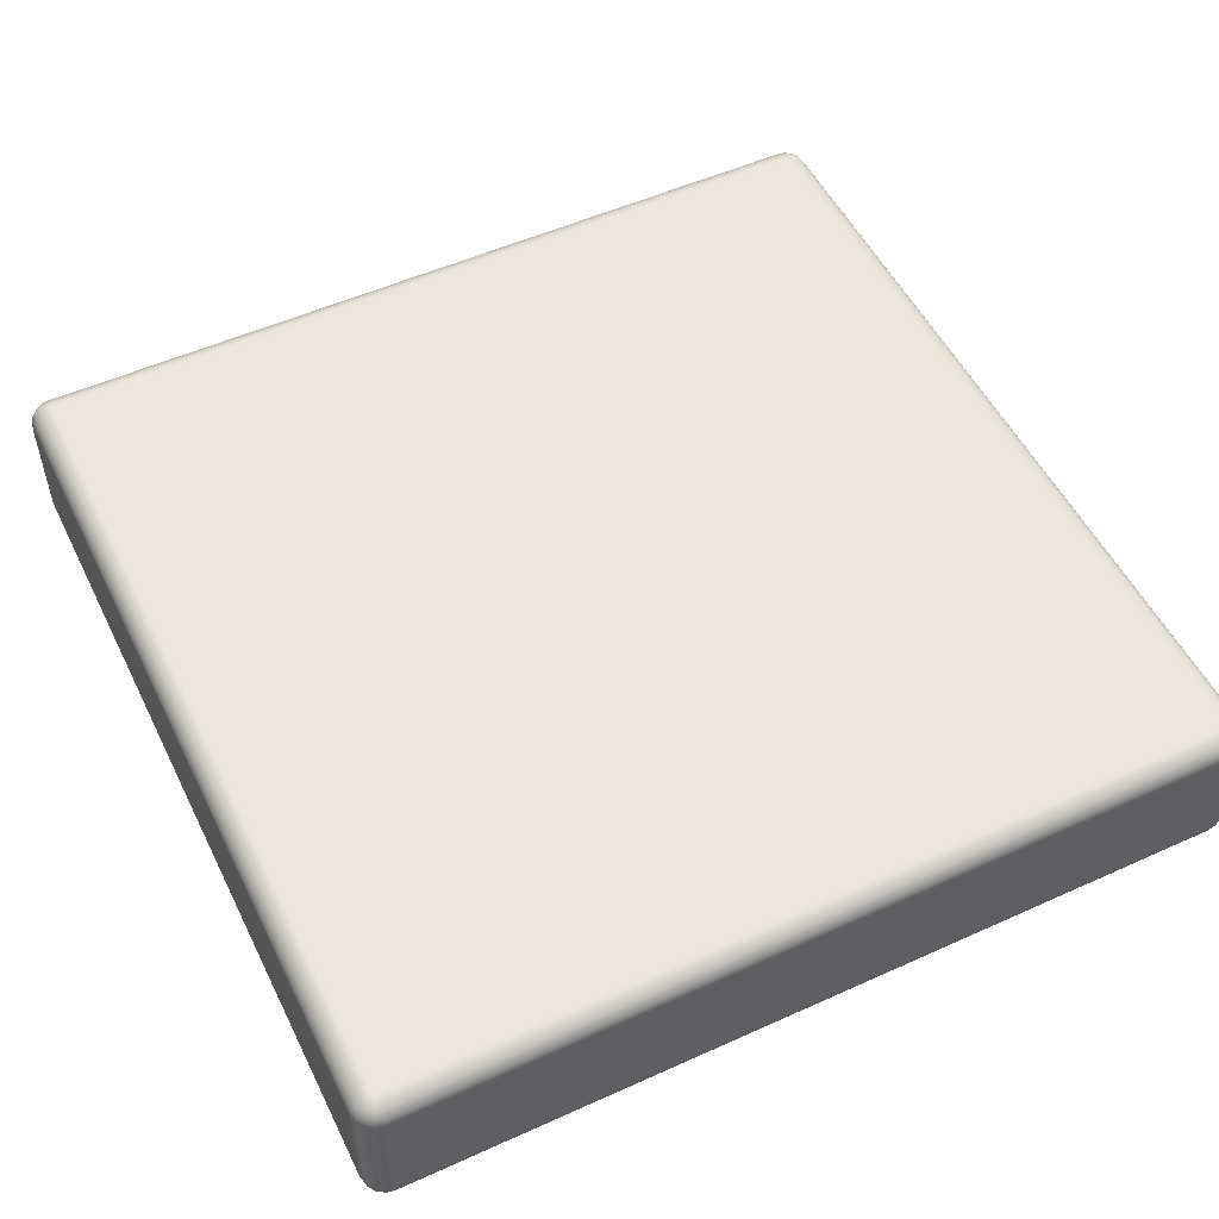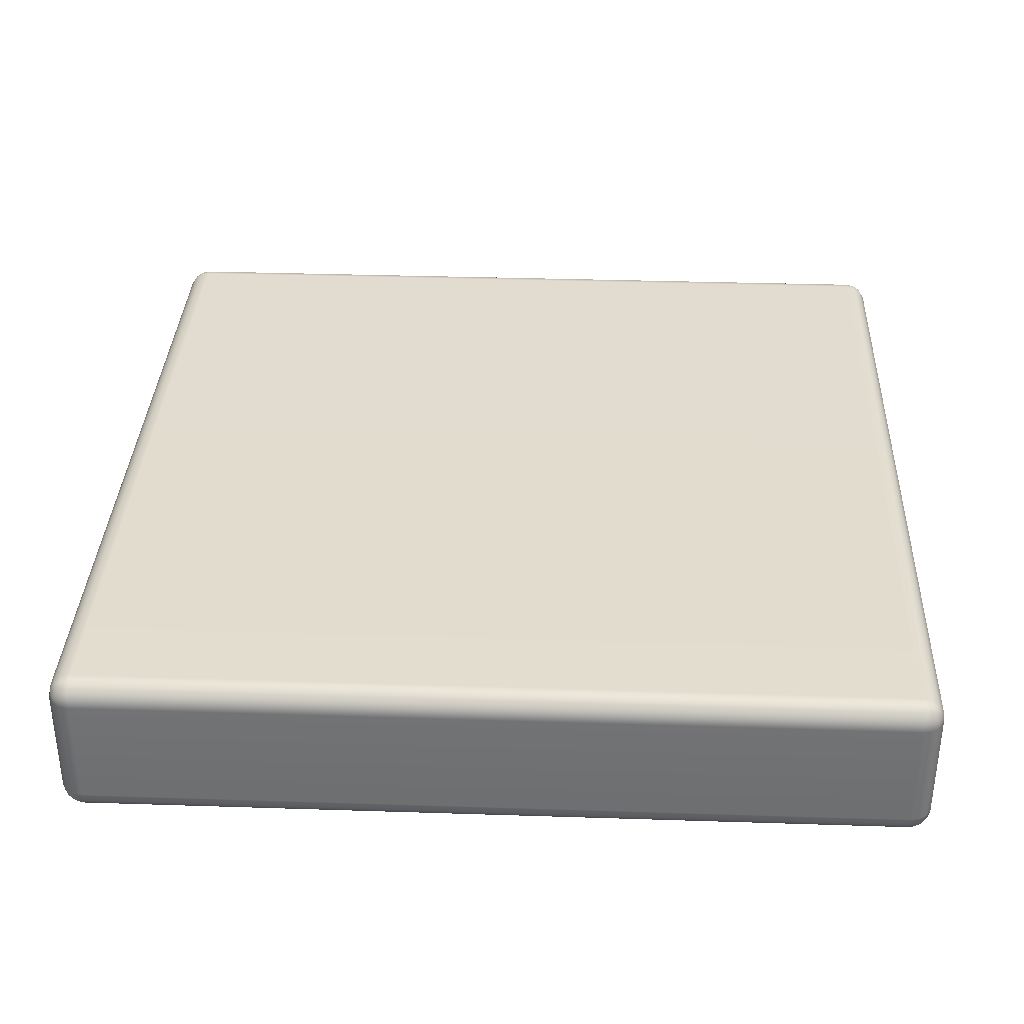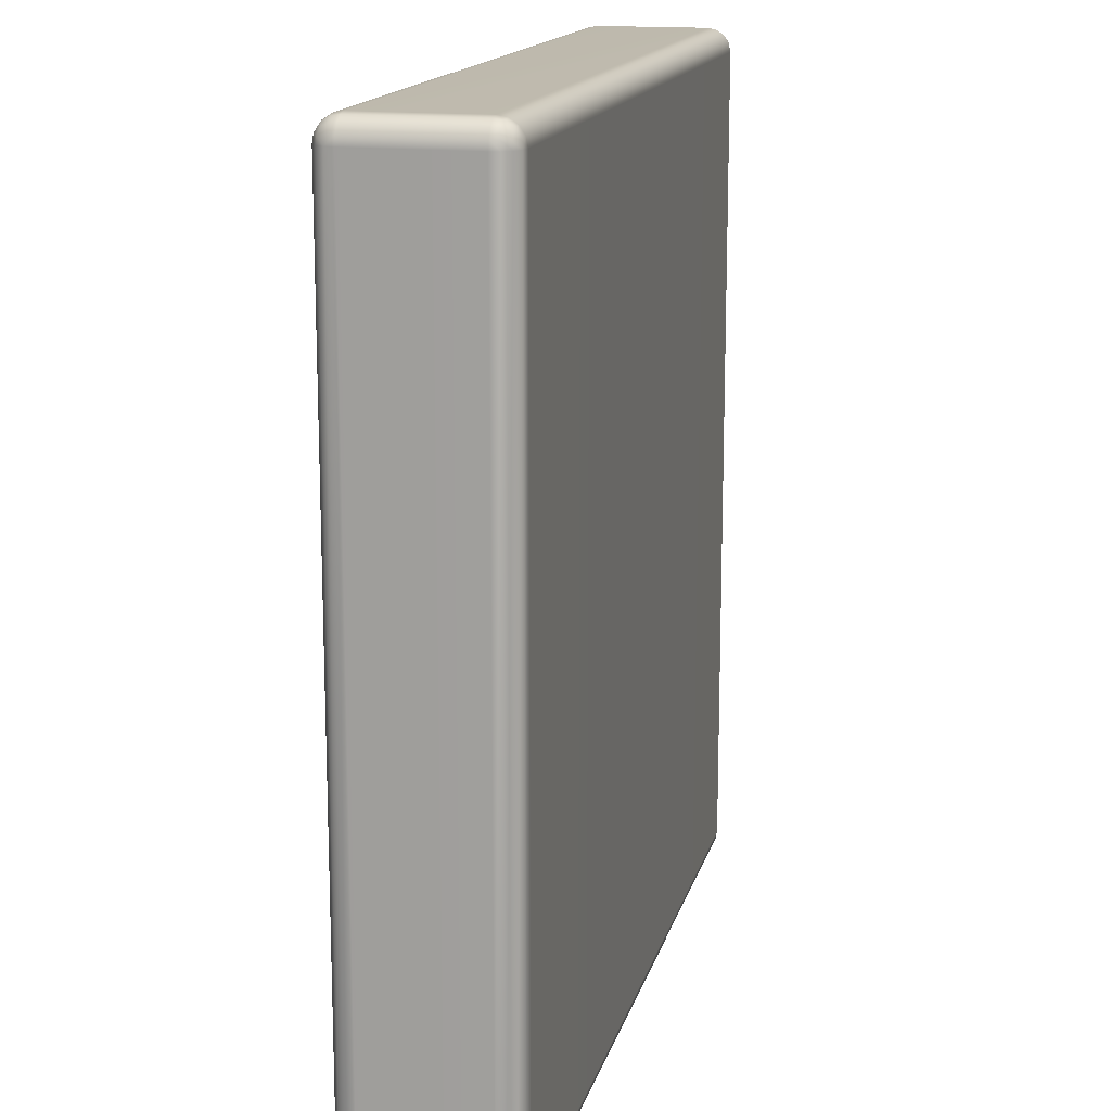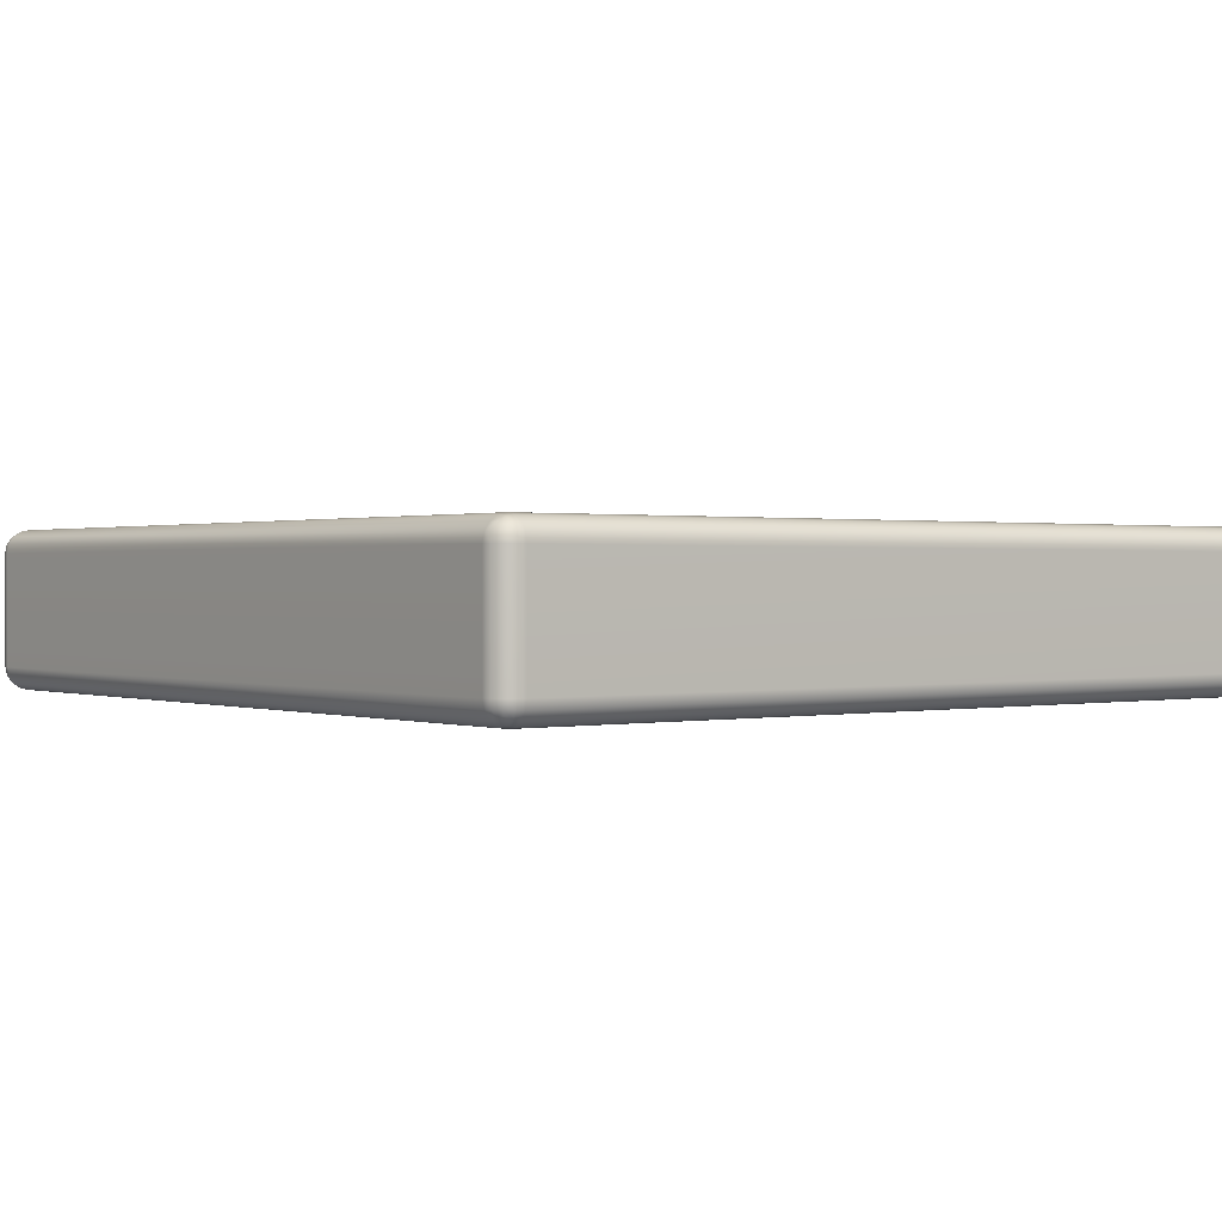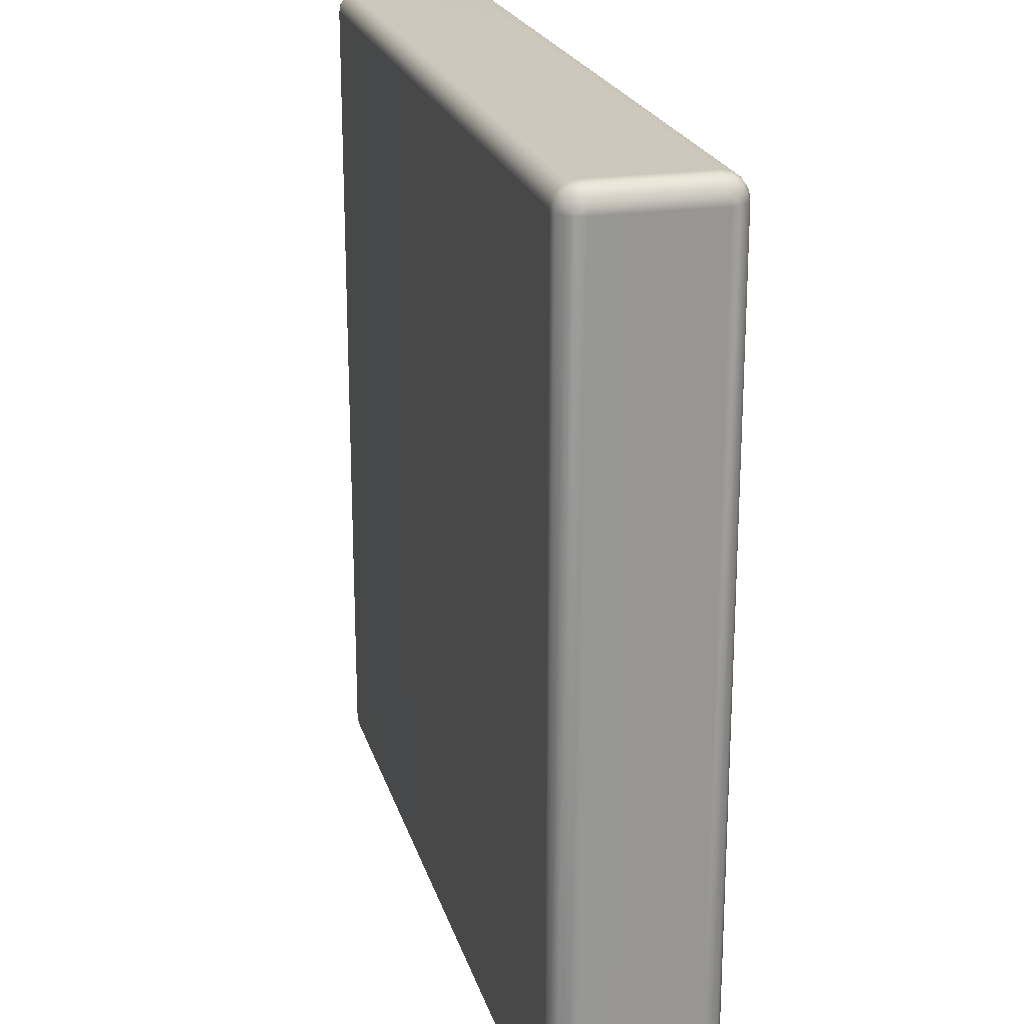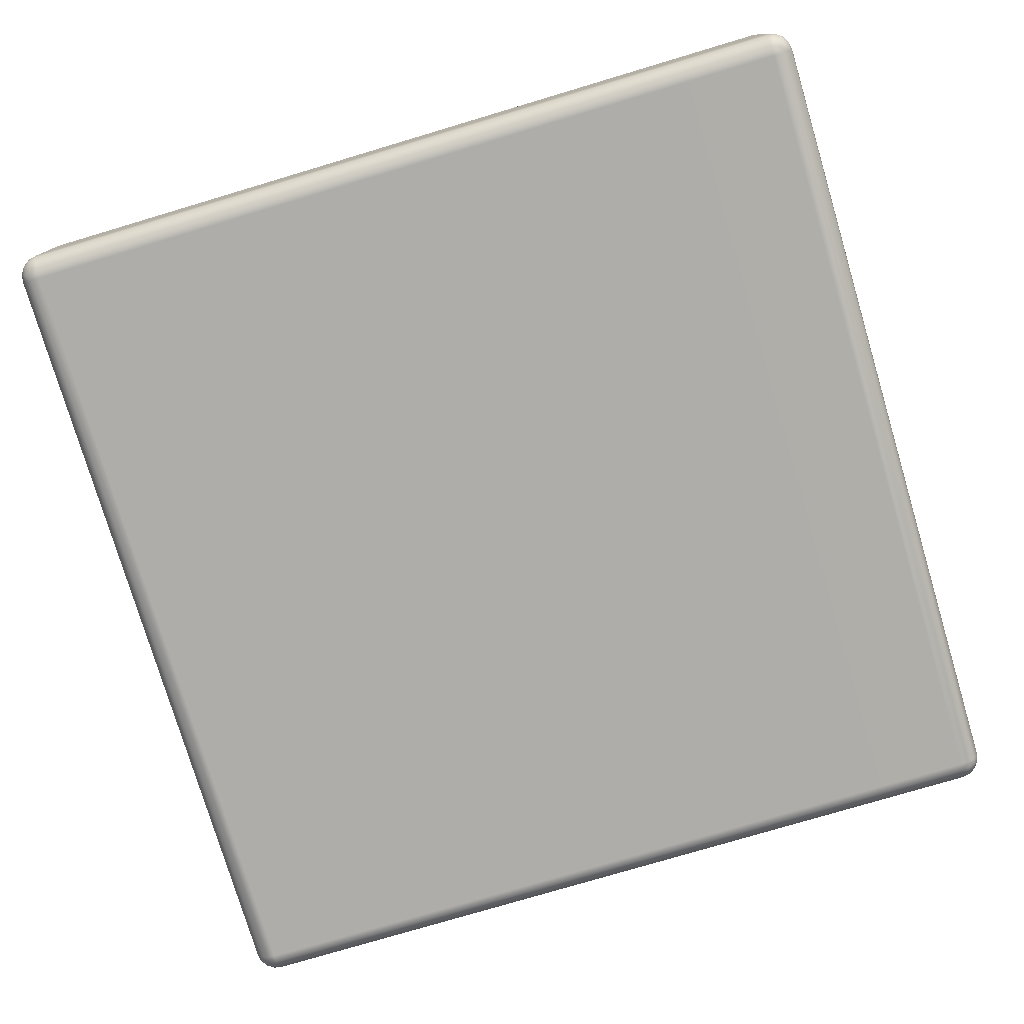
<metadata>
{"format":"obj","ext":"obj","renderer":"f3d","projection":"perspective","resolution":1024,"background":"white","views":[{"elev":52.5,"azim":154.1,"up":"+Y"},{"elev":34.6,"azim":-87.5,"up":"+Y"},{"elev":15.4,"azim":103.5,"up":"+Z"},{"elev":0.7,"azim":142.4,"up":"+Y"},{"elev":21.9,"azim":-104.7,"up":"+Z"},{"elev":-77.4,"azim":16.6,"up":"+Y"}]}
</metadata>
<code>
g ENV_TIP_Block_5
v 2.353 -0.5399 2.423
v 2.395 0.08676 2.395
v 2.395 -0.5399 2.395
v 2.353 0.08676 2.423
v 2.303 -0.5399 2.433
v 2.303 0.08676 2.433
v -2.303 0.08676 2.433
v -2.303 -0.5399 2.433
v -2.353 -0.5399 2.423
v -2.353 0.08676 2.423
v -2.395 -0.5399 2.395
v -2.395 0.08676 2.395
v -2.423 -0.5399 2.353
v -2.423 0.08676 2.353
v -2.433 -0.5399 2.303
v -2.433 0.08676 2.303
v -2.433 -0.5399 -2.303
v -2.433 0.08676 -2.303
v -2.423 -0.5399 -2.353
v -2.423 0.08676 -2.353
v -2.395 -0.5399 -2.395
v -2.395 0.08676 -2.395
v -2.353 -0.5399 -2.423
v -2.353 0.08676 -2.423
v -2.303 -0.5399 -2.433
v -2.303 0.08676 -2.433
v 2.303 0.08676 -2.433
v 2.303 -0.5399 -2.433
v 2.353 -0.5399 -2.423
v 2.353 0.08676 -2.423
v 2.395 -0.5399 -2.395
v 2.395 0.08676 -2.395
v 2.423 -0.5399 -2.353
v 2.423 0.08676 -2.353
v 2.433 -0.5399 -2.303
v 2.433 0.08676 -2.303
v 2.433 -0.5399 2.303
v 2.433 0.08676 2.303
v 2.423 -0.5399 2.353
v 2.423 0.08676 2.353
v 2.395 -0.5399 2.395
v 2.395 0.08676 2.395
v -2.433 -0.5399 -2.303
v -2.433 -0.5399 2.303
v -2.423 -0.5897 2.303
v -2.423 -0.5399 2.353
v -2.423 -0.5897 -2.303
v -2.423 -0.5399 -2.353
v -2.416 -0.5848 -2.348
v -2.395 -0.5399 -2.395
v -2.391 -0.5781 -2.391
v -2.353 -0.5399 -2.423
v -2.391 -0.6278 -2.341
v -2.416 -0.5848 2.348
v -2.395 -0.632 2.303
v -2.391 -0.5781 2.391
v -2.395 -0.5399 2.395
v -2.395 -0.632 -2.303
v -2.391 -0.6278 2.341
v -2.348 -0.5848 2.416
v -2.353 -0.5399 2.423
v -2.303 -0.5897 2.423
v -2.303 -0.5399 2.433
v -2.341 -0.6278 2.391
v -2.378 -0.615 2.378
v -2.353 -0.6602 2.303
v -2.348 -0.6535 2.348
v -2.303 -0.632 2.395
v 2.303 -0.5897 2.423
v 2.303 -0.5399 2.433
v 2.353 -0.5399 2.423
v 2.303 -0.632 2.395
v -2.303 -0.6602 2.353
v 2.348 -0.5848 2.416
v 2.303 -0.6602 2.353
v 2.391 -0.5781 2.391
v 2.395 -0.5399 2.395
v 2.341 -0.6278 2.391
v 2.416 -0.5848 2.348
v 2.423 -0.5399 2.353
v 2.423 -0.5897 2.303
v 2.433 -0.5399 2.303
v 2.391 -0.6278 2.341
v 2.378 -0.615 2.378
v 2.348 -0.6535 2.348
v 2.395 -0.632 2.303
v 2.423 -0.5897 -2.303
v 2.433 -0.5399 -2.303
v 2.423 -0.5399 -2.353
v 2.353 -0.6602 2.303
v 2.395 -0.632 -2.303
v 2.416 -0.5848 -2.348
v 2.353 -0.6602 -2.303
v 2.303 -0.67 2.303
v 2.391 -0.5781 -2.391
v 2.395 -0.5399 -2.395
v 2.391 -0.6278 -2.341
v 2.303 -0.67 -2.303
v -2.303 -0.67 2.303
v -2.303 -0.67 -2.303
v -2.353 -0.6602 -2.303
v 2.303 -0.6602 -2.353
v -2.348 -0.6535 -2.348
v -2.303 -0.6602 -2.353
v 2.348 -0.6535 -2.348
v -2.341 -0.6278 -2.391
v 2.303 -0.632 -2.395
v 2.341 -0.6278 -2.391
v -2.378 -0.615 -2.378
v -2.303 -0.632 -2.395
v -2.348 -0.5848 -2.416
v -2.303 -0.5897 -2.423
v -2.303 -0.5399 -2.433
v 2.303 -0.5399 -2.433
v 2.303 -0.5897 -2.423
v 2.353 -0.5399 -2.423
v 2.348 -0.5848 -2.416
v 2.378 -0.615 -2.378
v -2.423 0.1366 -2.303
v -2.433 0.08676 2.303
v -2.433 0.08676 -2.303
v -2.423 0.08676 -2.353
v -2.423 0.1366 2.303
v -2.423 0.08676 2.353
v -2.416 0.1317 2.348
v -2.395 0.08676 2.395
v -2.391 0.1249 2.391
v -2.353 0.08676 2.423
v -2.391 0.1747 2.341
v -2.416 0.1317 -2.348
v -2.395 0.1788 -2.303
v -2.391 0.1249 -2.391
v -2.395 0.08676 -2.395
v -2.395 0.1788 2.303
v -2.391 0.1747 -2.341
v -2.348 0.1317 -2.416
v -2.353 0.08676 -2.423
v -2.303 0.1366 -2.423
v -2.303 0.08676 -2.433
v -2.341 0.1747 -2.391
v -2.378 0.1619 -2.378
v -2.353 0.207 -2.303
v -2.348 0.2003 -2.348
v -2.303 0.1788 -2.395
v 2.303 0.1366 -2.423
v 2.303 0.08676 -2.433
v 2.353 0.08676 -2.423
v 2.303 0.1788 -2.395
v -2.303 0.207 -2.353
v 2.348 0.1317 -2.416
v 2.303 0.207 -2.353
v 2.391 0.1249 -2.391
v 2.395 0.08676 -2.395
v 2.341 0.1747 -2.391
v 2.416 0.1317 -2.348
v 2.423 0.08676 -2.353
v 2.423 0.1366 -2.303
v 2.433 0.08676 -2.303
v 2.391 0.1747 -2.341
v 2.378 0.1619 -2.378
v 2.348 0.2003 -2.348
v 2.395 0.1788 -2.303
v 2.423 0.1366 2.303
v 2.433 0.08676 2.303
v 2.423 0.08676 2.353
v 2.353 0.207 -2.303
v 2.395 0.1788 2.303
v 2.416 0.1317 2.348
v 2.353 0.207 2.303
v 2.303 0.2169 -2.303
v 2.391 0.1249 2.391
v 2.395 0.08676 2.395
v 2.391 0.1747 2.341
v 2.303 0.2169 2.303
v -2.303 0.2169 -2.303
v -2.353 0.207 2.303
v -2.303 0.2169 2.303
v 2.303 0.207 2.353
v -2.348 0.2003 2.348
v -2.303 0.207 2.353
v 2.348 0.2003 2.348
v -2.341 0.1747 2.391
v 2.303 0.1788 2.395
v 2.341 0.1747 2.391
v -2.378 0.1619 2.378
v -2.303 0.1788 2.395
v -2.348 0.1317 2.416
v -2.303 0.1366 2.423
v -2.303 0.08676 2.433
v 2.303 0.08676 2.433
v 2.303 0.1366 2.423
v 2.353 0.08676 2.423
v 2.348 0.1317 2.416
v 2.378 0.1619 2.378
g ENV_TIP_Block_5_0
f 3 2 1
f 2 4 1
f 1 4 5
f 4 6 5
f 5 6 7
f 8 5 7
f 9 8 7
f 10 9 7
f 11 9 10
f 12 11 10
f 13 11 12
f 14 13 12
f 15 13 14
f 16 15 14
f 15 16 17
f 16 18 17
f 19 17 18
f 20 19 18
f 21 19 20
f 22 21 20
f 23 21 22
f 24 23 22
f 25 23 24
f 26 25 24
f 26 27 25
f 27 28 25
f 28 27 29
f 27 30 29
f 29 30 31
f 30 32 31
f 31 32 33
f 32 34 33
f 33 34 35
f 34 36 35
f 37 35 36
f 38 37 36
f 37 38 39
f 38 40 39
f 39 40 41
f 40 42 41
f 45 44 43
f 44 45 46
f 47 45 43
f 43 48 47
f 48 49 47
f 48 50 49
f 50 51 49
f 50 52 51
f 47 49 53
f 49 51 53
f 45 54 46
f 55 45 47
f 45 55 54
f 46 54 56
f 57 46 56
f 58 47 53
f 58 55 47
f 55 59 54
f 54 59 56
f 57 56 60
f 61 57 60
f 61 60 62
f 63 61 62
f 60 56 64
f 62 60 64
f 59 65 56
f 56 65 64
f 64 65 59
f 55 66 59
f 66 55 58
f 67 64 59
f 66 67 59
f 68 64 67
f 68 62 64
f 63 62 69
f 70 63 69
f 70 69 71
f 69 62 72
f 62 68 72
f 73 68 67
f 73 67 66
f 69 74 71
f 69 72 74
f 72 68 75
f 68 73 75
f 71 74 76
f 77 71 76
f 72 78 74
f 72 75 78
f 74 78 76
f 77 76 79
f 80 77 79
f 80 79 81
f 82 80 81
f 79 76 83
f 81 79 83
f 78 84 76
f 76 84 83
f 83 84 78
f 85 83 78
f 75 85 78
f 86 83 85
f 86 81 83
f 82 81 87
f 88 82 87
f 88 87 89
f 90 85 75
f 90 86 85
f 81 86 91
f 87 81 91
f 87 92 89
f 87 91 92
f 91 86 93
f 86 90 93
f 94 90 75
f 75 73 94
f 89 92 95
f 96 89 95
f 91 97 92
f 91 93 97
f 92 97 95
f 90 94 98
f 93 90 98
f 73 99 94
f 99 73 66
f 98 94 100
f 94 99 100
f 99 66 101
f 100 99 101
f 101 66 58
f 98 102 93
f 98 100 102
f 101 58 103
f 58 53 103
f 100 101 104
f 101 103 104
f 100 104 102
f 102 105 93
f 93 105 97
f 103 53 106
f 104 103 106
f 102 104 107
f 102 107 105
f 105 108 97
f 107 108 105
f 53 109 106
f 51 109 53
f 106 109 51
f 104 110 107
f 110 104 106
f 111 106 51
f 110 106 111
f 52 111 51
f 112 111 52
f 112 110 111
f 113 112 52
f 112 113 114
f 107 110 115
f 110 112 115
f 115 112 114
f 107 115 108
f 114 116 115
f 116 117 115
f 115 117 108
f 116 96 117
f 96 95 117
f 117 95 108
f 95 118 108
f 108 118 97
f 97 118 95
f 121 120 119
f 121 119 122
f 120 123 119
f 120 124 123
f 124 125 123
f 124 126 125
f 126 127 125
f 126 128 127
f 123 125 129
f 125 127 129
f 119 130 122
f 119 123 131
f 119 131 130
f 122 130 132
f 133 122 132
f 134 123 129
f 123 134 131
f 131 135 130
f 130 135 132
f 133 132 136
f 137 133 136
f 137 136 138
f 139 137 138
f 136 132 140
f 138 136 140
f 135 141 132
f 132 141 140
f 140 141 135
f 131 142 135
f 131 134 142
f 143 140 135
f 142 143 135
f 144 140 143
f 144 138 140
f 139 138 145
f 146 139 145
f 146 145 147
f 145 138 148
f 138 144 148
f 149 144 143
f 149 143 142
f 145 150 147
f 145 148 150
f 148 144 151
f 144 149 151
f 147 150 152
f 153 147 152
f 148 154 150
f 148 151 154
f 150 154 152
f 153 152 155
f 156 153 155
f 156 155 157
f 158 156 157
f 155 152 159
f 157 155 159
f 154 160 152
f 152 160 159
f 159 160 154
f 161 159 154
f 151 161 154
f 162 159 161
f 162 157 159
f 157 163 158
f 163 164 158
f 164 163 165
f 166 161 151
f 166 162 161
f 167 163 157
f 162 167 157
f 163 168 165
f 163 167 168
f 169 167 162
f 166 169 162
f 170 166 151
f 151 149 170
f 165 168 171
f 172 165 171
f 167 173 168
f 167 169 173
f 168 173 171
f 170 174 166
f 174 169 166
f 149 175 170
f 174 170 175
f 175 149 142
f 142 176 175
f 134 176 142
f 177 174 175
f 176 177 175
f 174 178 169
f 174 177 178
f 176 134 179
f 134 129 179
f 177 176 180
f 176 179 180
f 177 180 178
f 178 181 169
f 169 181 173
f 179 129 182
f 180 179 182
f 178 180 183
f 178 183 181
f 181 184 173
f 183 184 181
f 129 185 182
f 127 185 129
f 182 185 127
f 180 186 183
f 186 180 182
f 187 182 127
f 186 182 187
f 128 187 127
f 188 187 128
f 188 186 187
f 189 188 128
f 188 189 190
f 183 186 191
f 186 188 191
f 191 188 190
f 183 191 184
f 190 192 191
f 192 193 191
f 191 193 184
f 192 172 193
f 172 171 193
f 193 171 184
f 171 194 184
f 184 194 173
f 173 194 171

</code>
